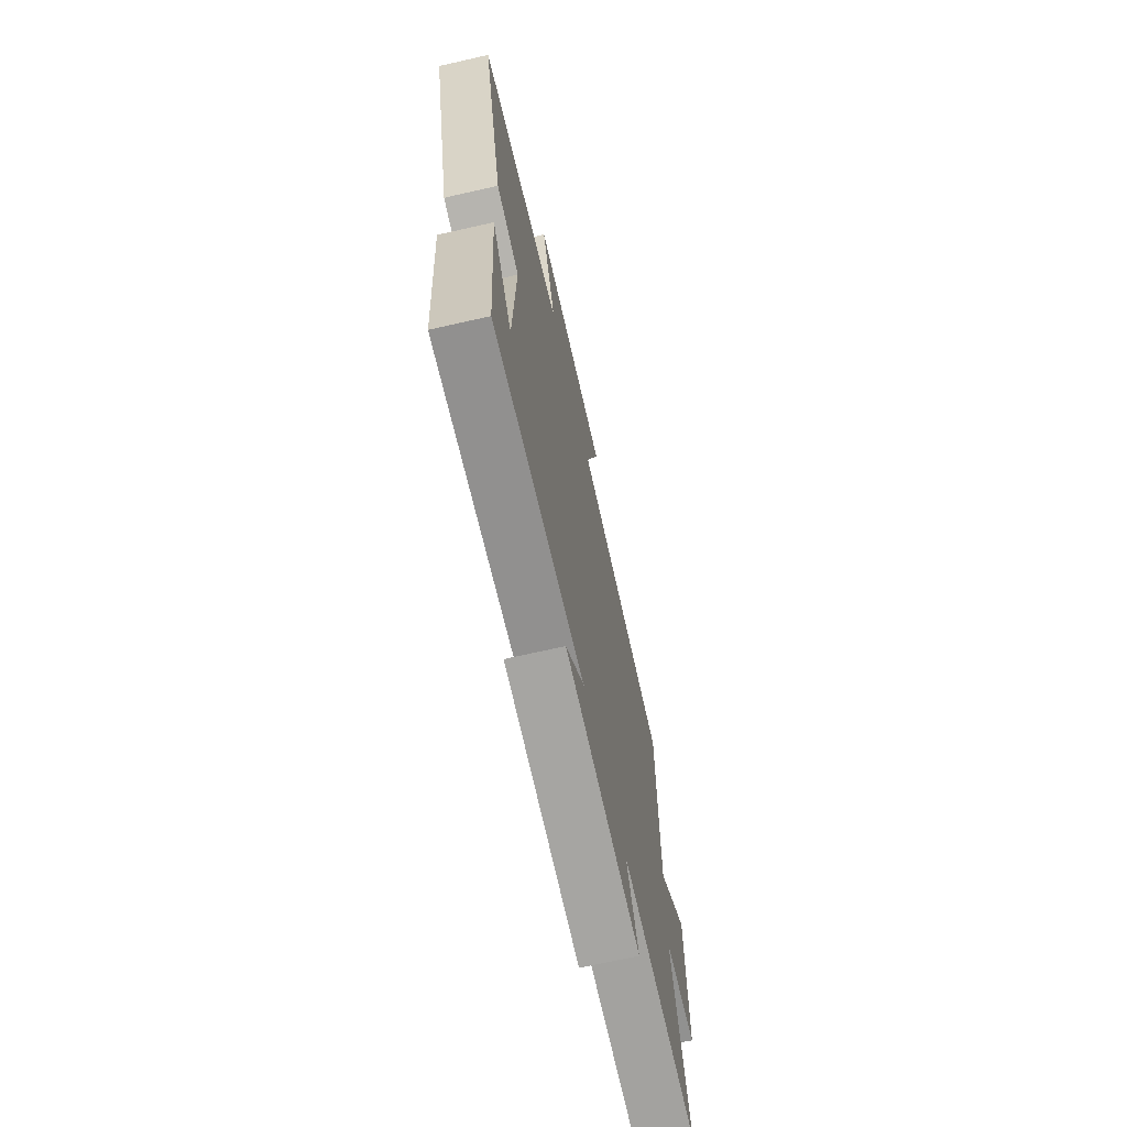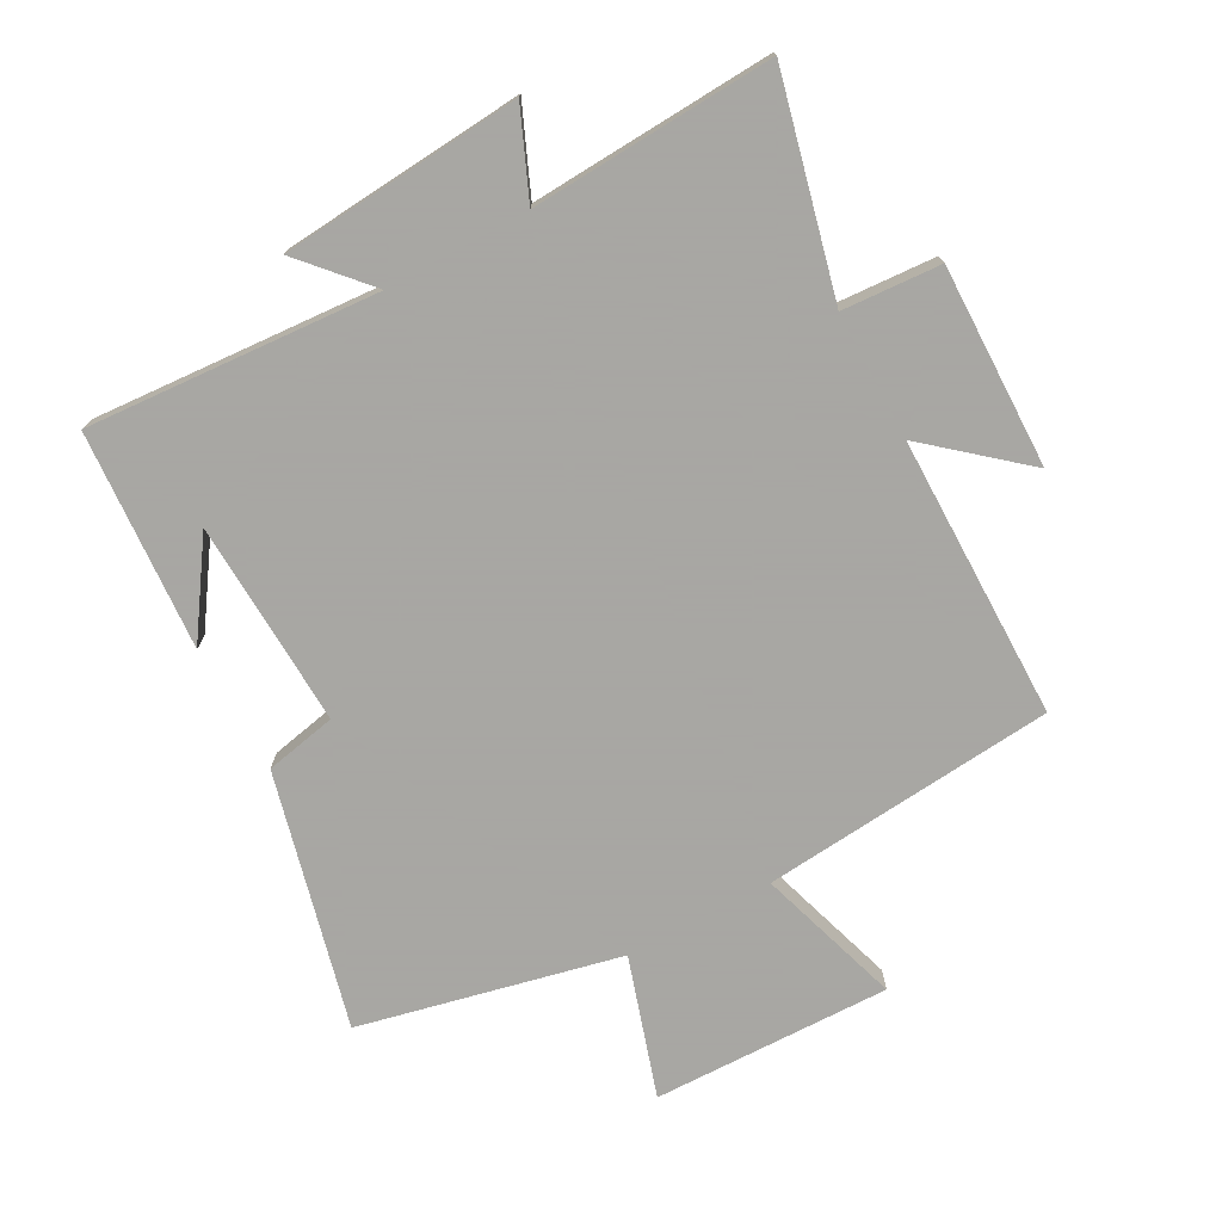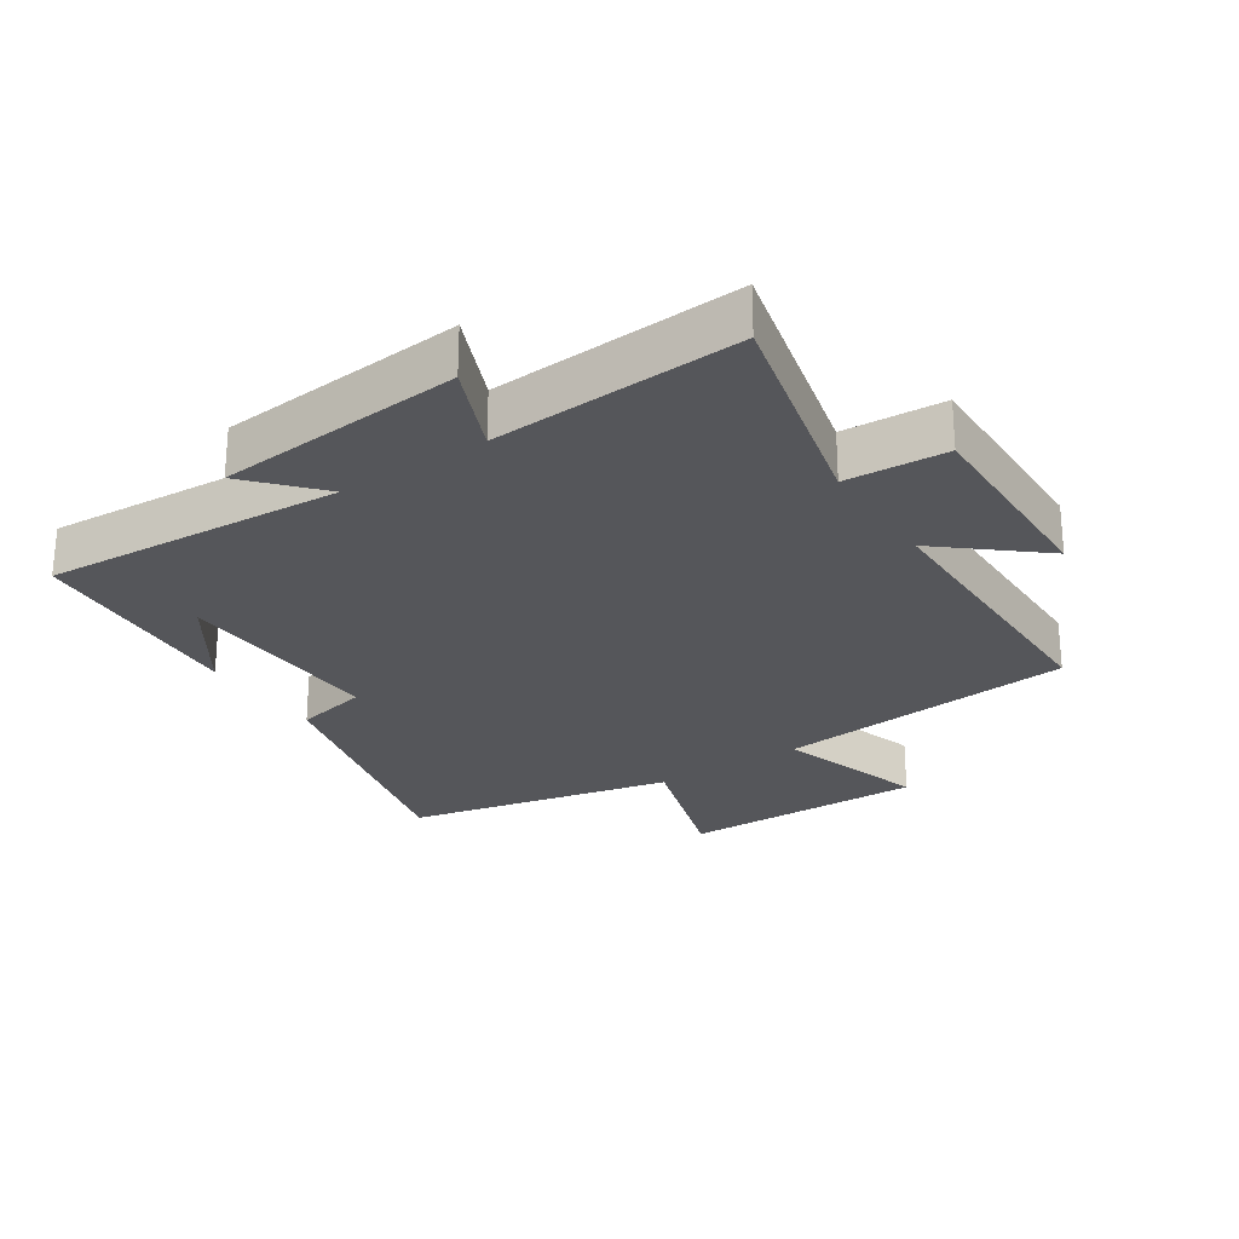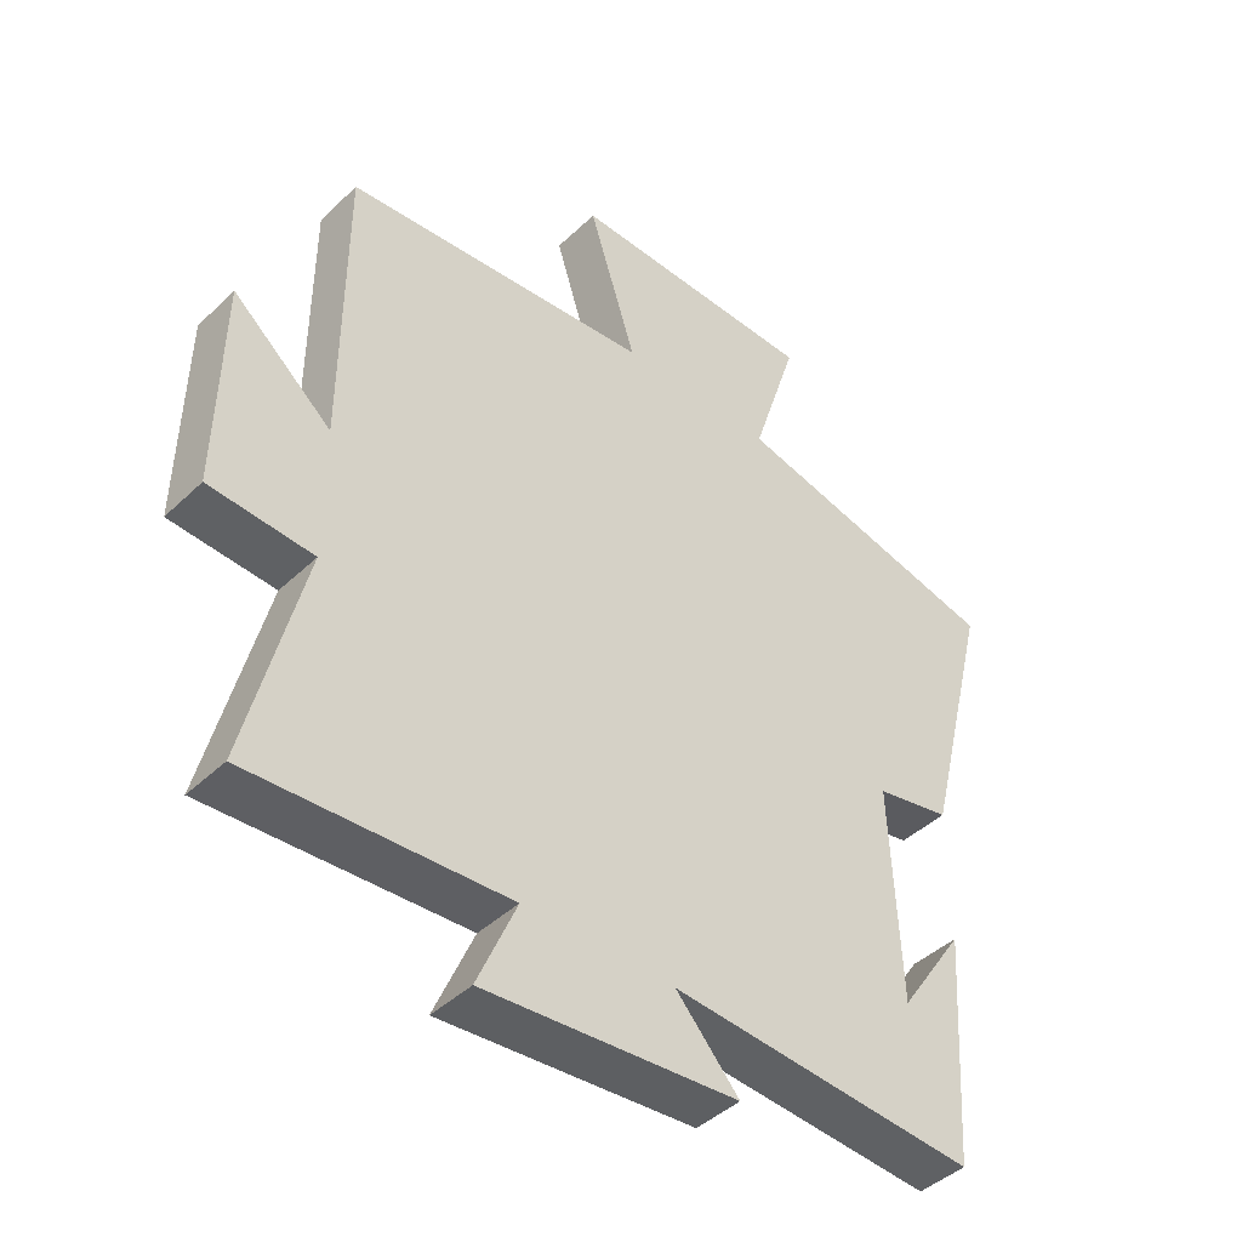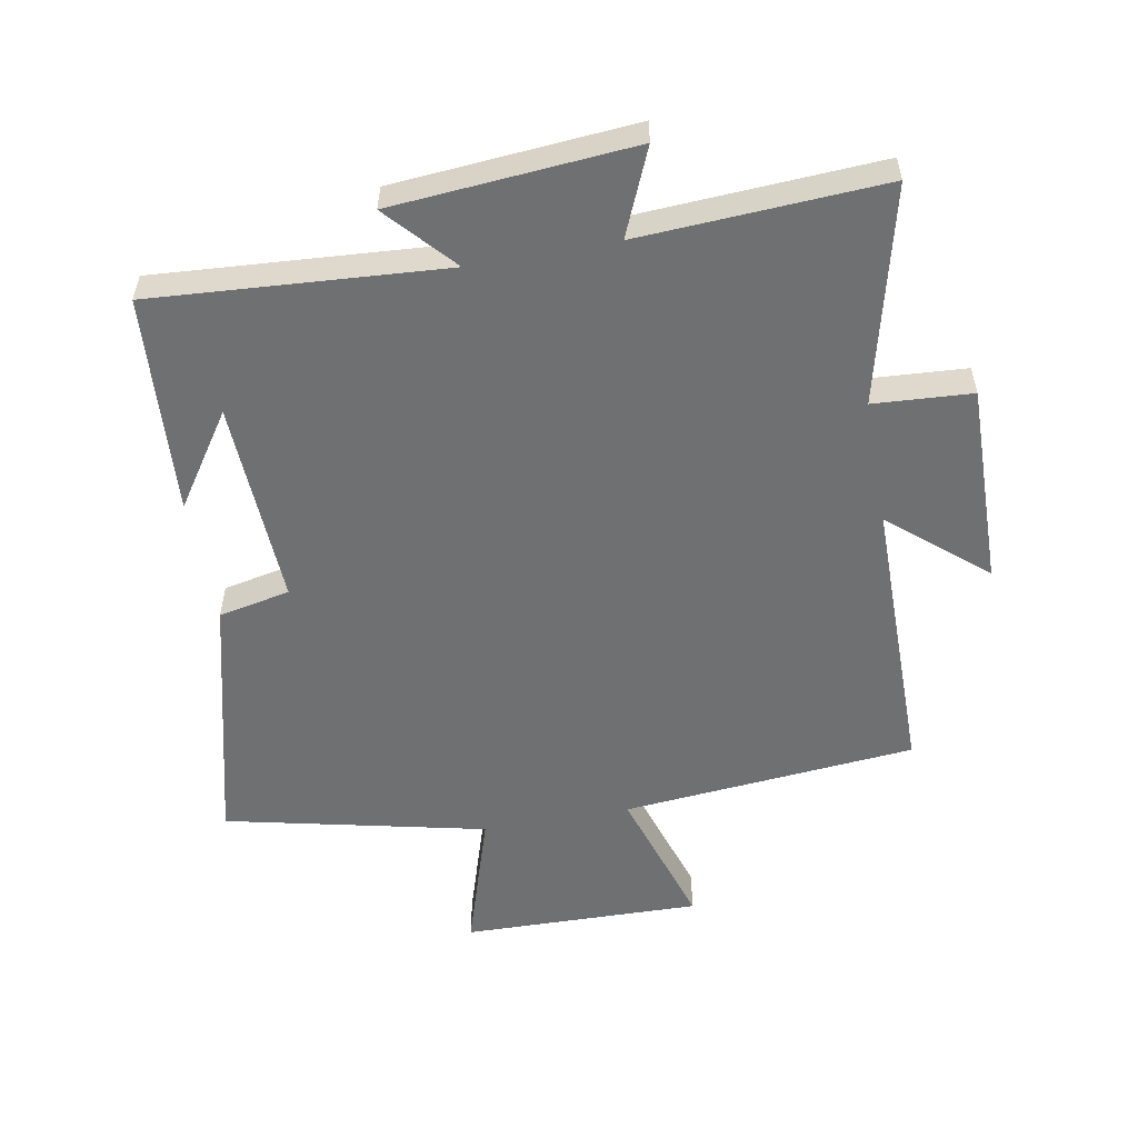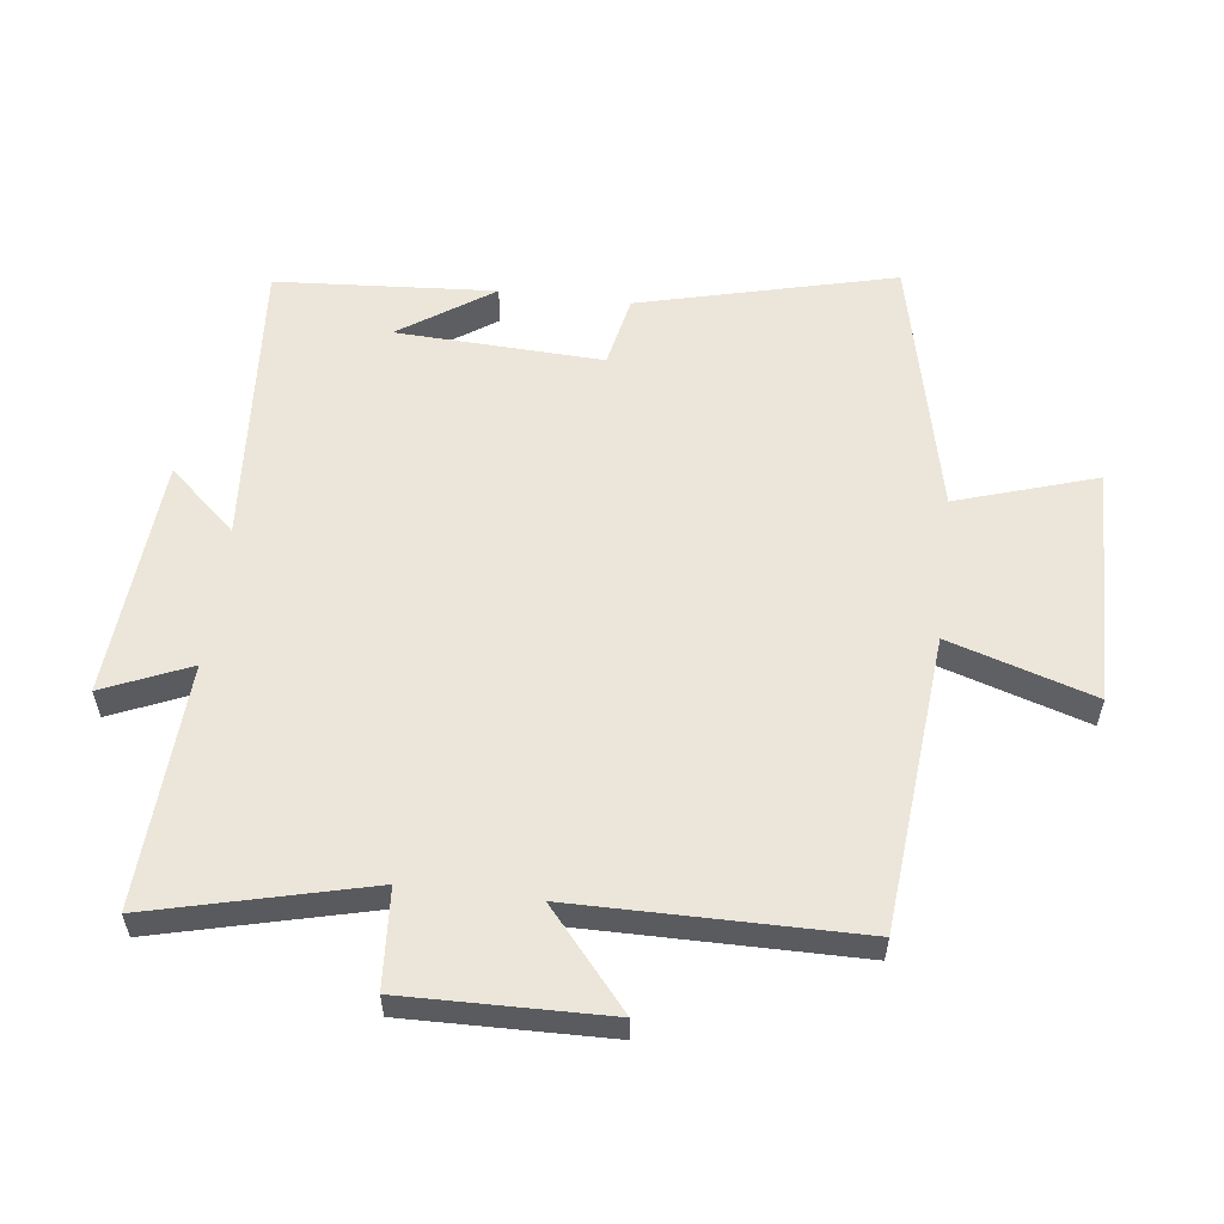
<metadata>
{"format":"obj","ext":"obj","renderer":"f3d","projection":"perspective","resolution":1024,"background":"white","views":[{"elev":-69.5,"azim":102.8,"up":"+Z"},{"elev":-74.4,"azim":-151.4,"up":"+Y"},{"elev":-26.1,"azim":-146.3,"up":"+Y"},{"elev":-43.4,"azim":-42.0,"up":"+Z"},{"elev":-54.9,"azim":-169.6,"up":"+Y"},{"elev":57.1,"azim":-83.1,"up":"+Y"}]}
</metadata>
<code>
v -0.583 0.07 -0.521
v -0.5 0.07 -0.183
v -0.654 0.07 -0.173
v -0.648 0.07 0.143
v -0.5 0.07 0.017
v -0.498 0.07 0.459
v -0.039 0.07 0.5
v -0.11 0.07 0.726
v 0.262 0.07 0.718
v 0.193 0.07 0.5
v 0.599 0.07 0.408
v 0.5 0.07 0.01
v 0.388 0.07 -0.013
v 0.402 0.07 -0.335
v 0.5 0.07 -0.19
v 0.477 0.07 -0.532
v 0.021 0.07 -0.5
v 0.115 0.07 -0.605
v -0.261 0.07 -0.635
v -0.203 0.07 -0.5
v -0.583 0 -0.521
v -0.5 0 -0.183
v -0.654 0 -0.173
v -0.648 0 0.143
v -0.5 0 0.017
v -0.498 0 0.459
v -0.039 0 0.5
v -0.11 0 0.726
v 0.262 0 0.718
v 0.193 0 0.5
v 0.599 0 0.408
v 0.5 0 0.01
v 0.388 0 -0.013
v 0.402 0 -0.335
v 0.5 0 -0.19
v 0.477 0 -0.532
v 0.021 0 -0.5
v 0.115 0 -0.605
v -0.261 0 -0.635
v -0.203 0 -0.5
f 17 18 19 20
f 14 15 16
f 14 16 17
f 13 14 17 20
f 10 11 12 13
f 7 8 9 10
f 10 13 20
f 7 10 20
f 6 7 20
f 5 6 20
f 2 3 4 5
f 20 1 2
f 2 5 20
f 40 39 38 37
f 36 35 34
f 37 36 34
f 40 37 34 33
f 33 32 31 30
f 30 29 28 27
f 40 33 30
f 40 30 27
f 40 27 26
f 40 26 25
f 25 24 23 22
f 22 21 40
f 40 25 22
f 1 21 22 2
f 2 22 23 3
f 3 23 24 4
f 4 24 25 5
f 5 25 26 6
f 6 26 27 7
f 7 27 28 8
f 8 28 29 9
f 9 29 30 10
f 10 30 31 11
f 11 31 32 12
f 12 32 33 13
f 13 33 34 14
f 14 34 35 15
f 15 35 36 16
f 16 36 37 17
f 17 37 38 18
f 18 38 39 19
f 19 39 40 20
f 20 40 21 1

</code>
